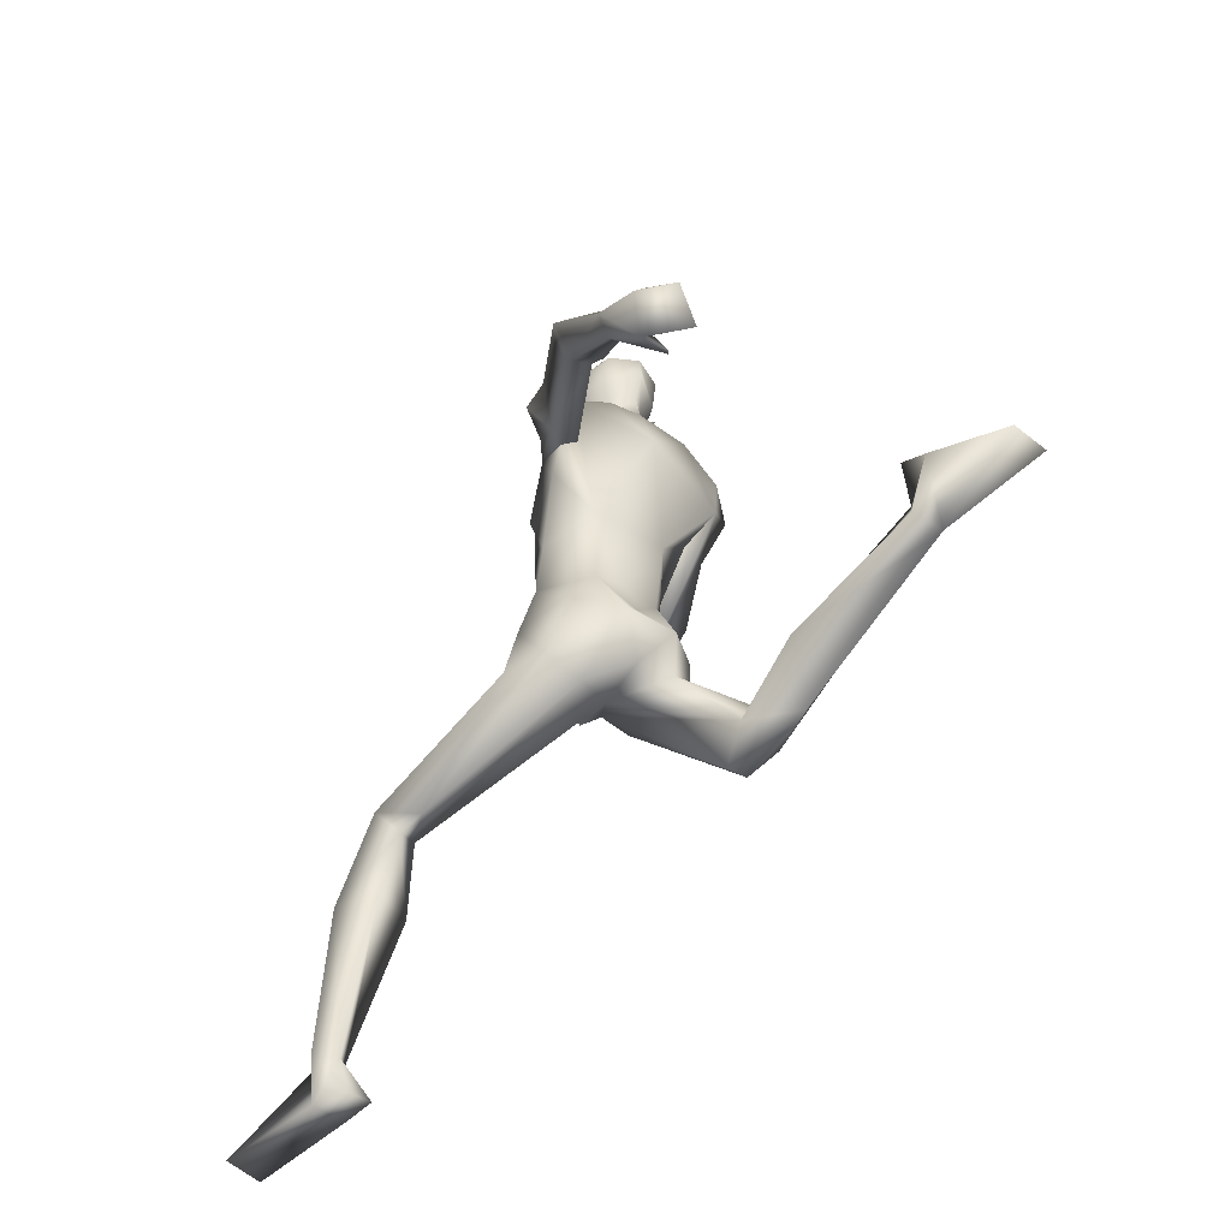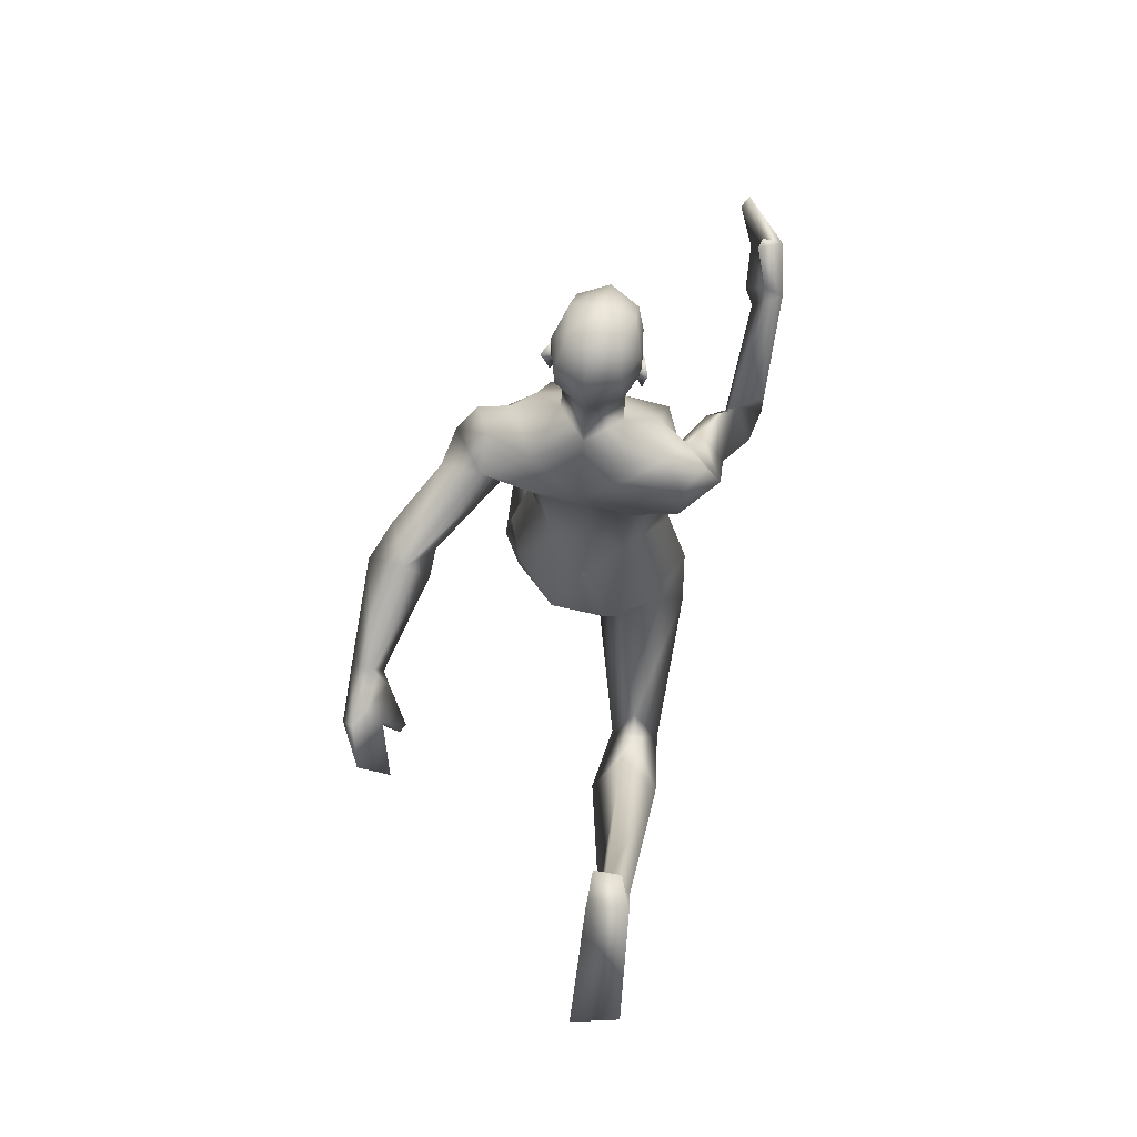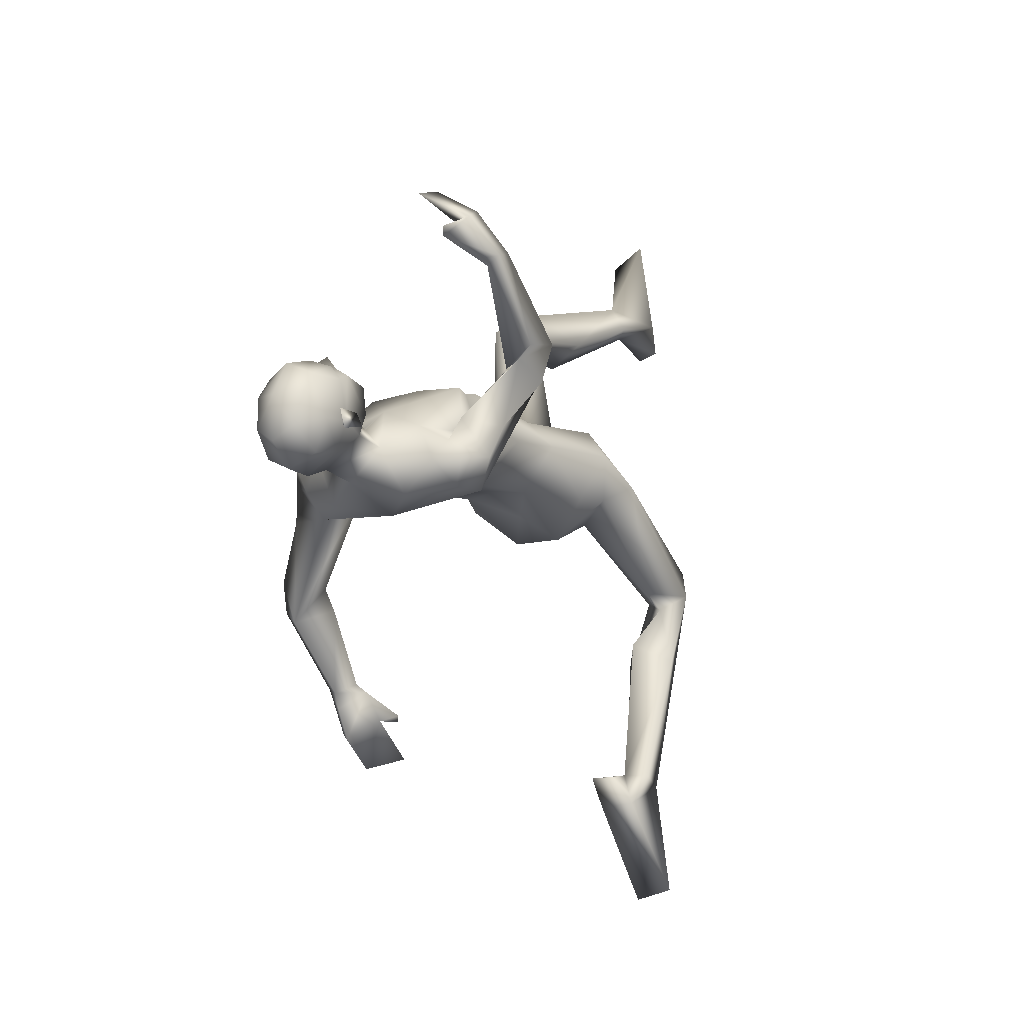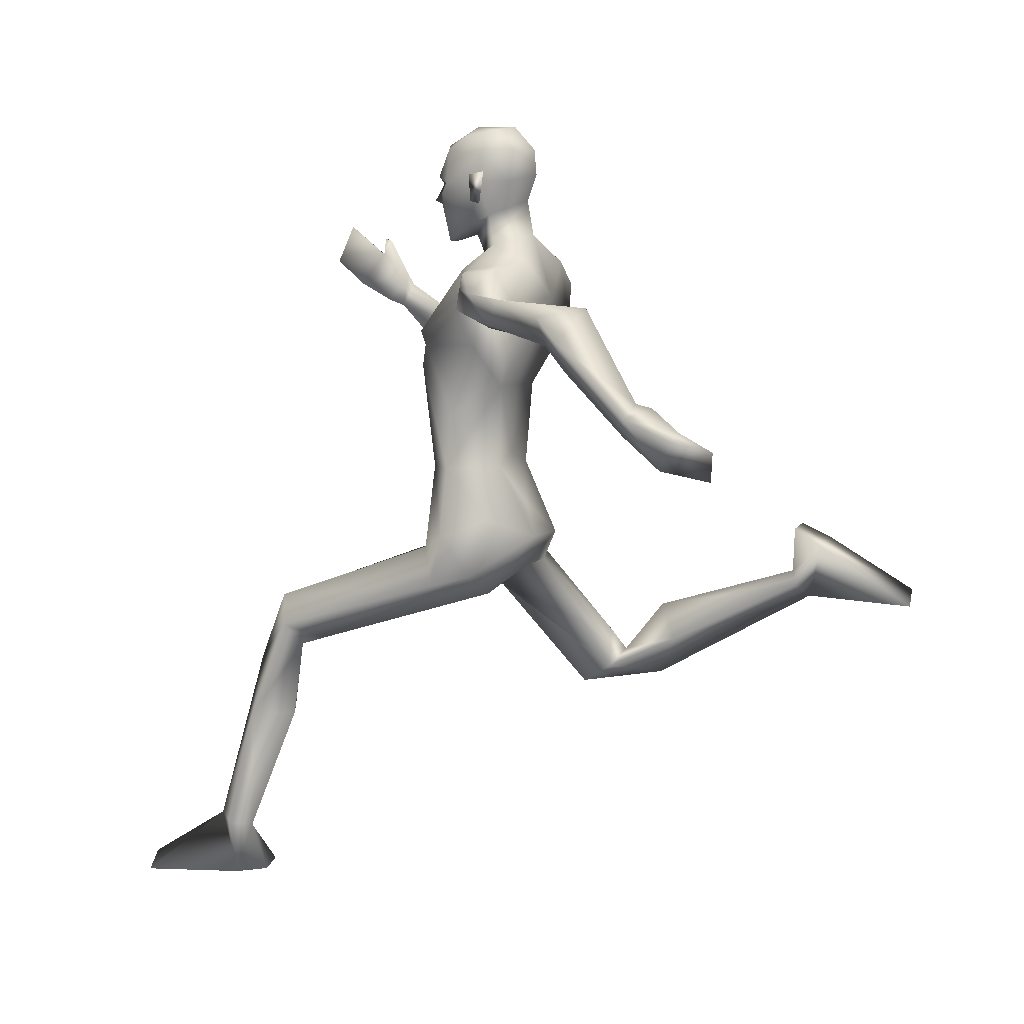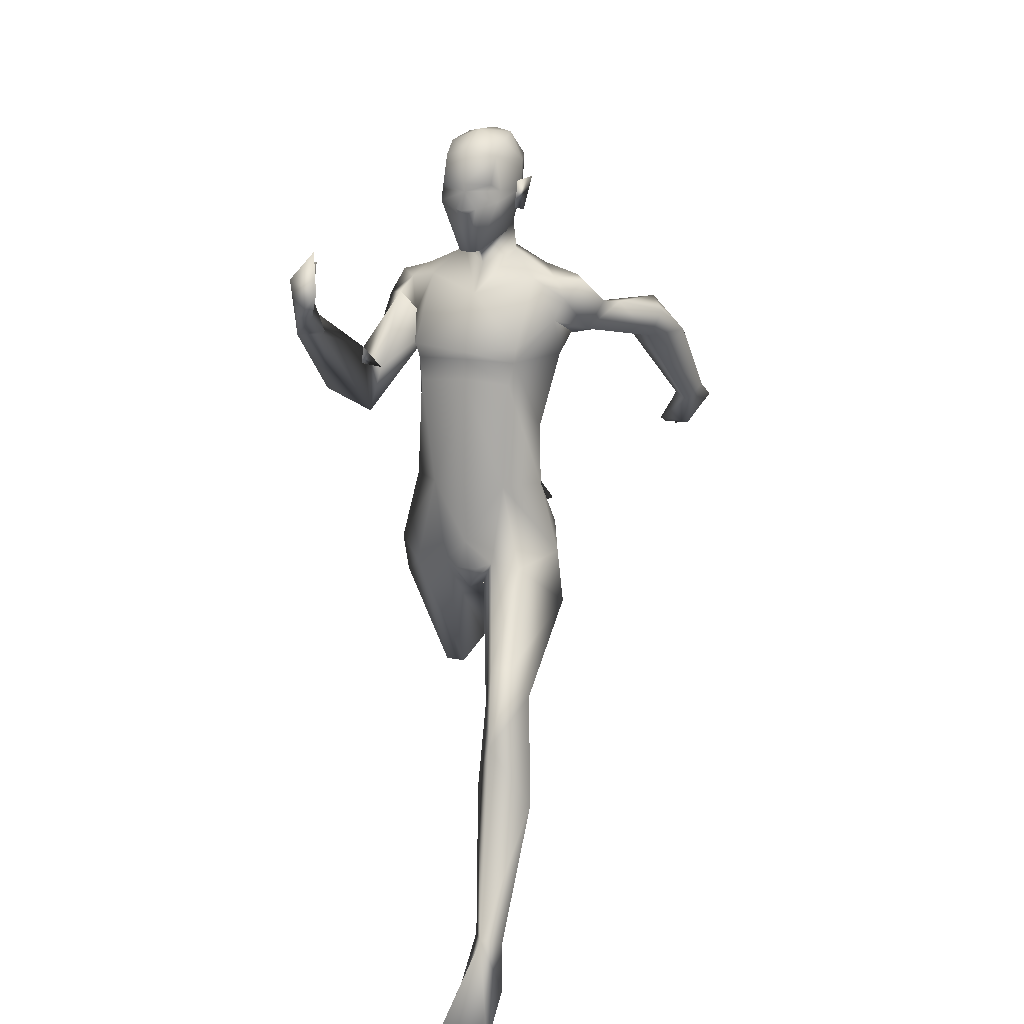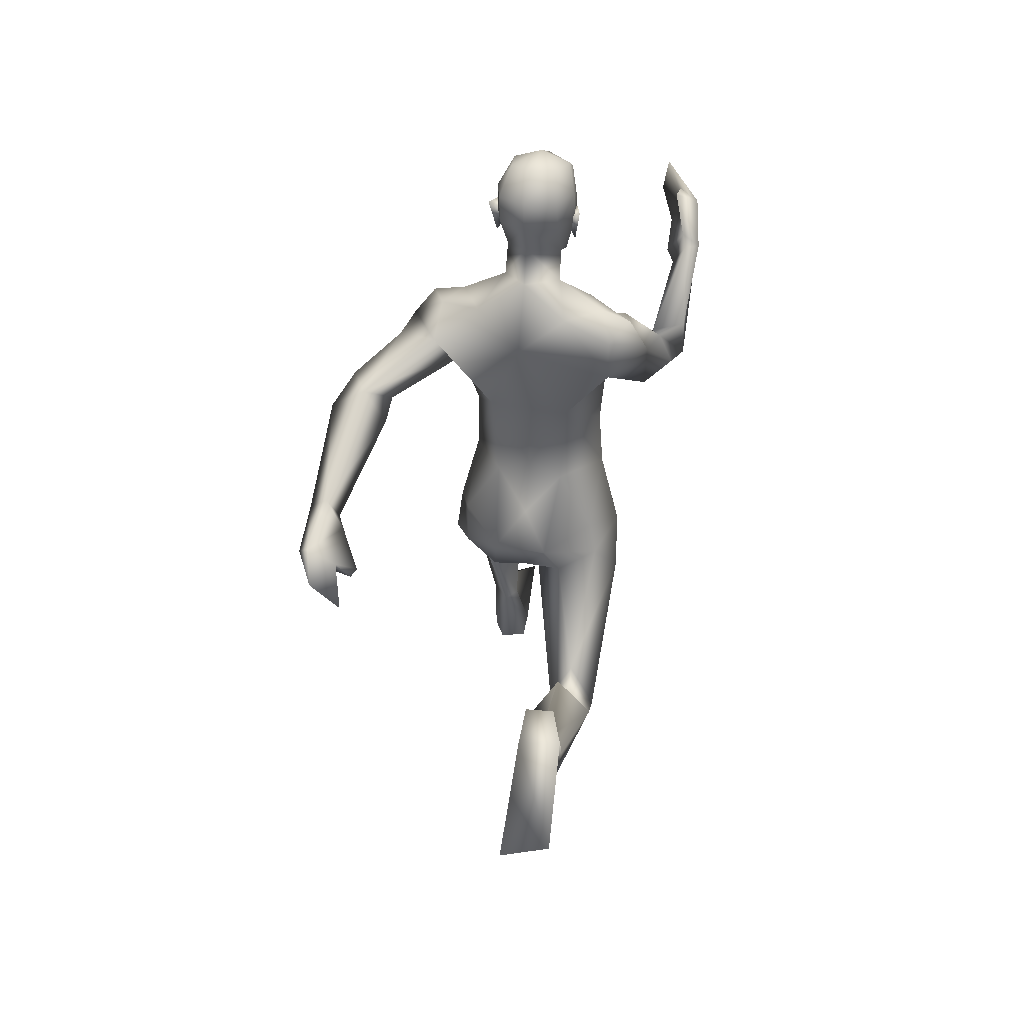
<metadata>
{"format":"obj","ext":"obj","renderer":"f3d","projection":"perspective","resolution":1024,"background":"white","views":[{"elev":-49.1,"azim":144.8,"up":"+Y"},{"elev":64.4,"azim":-166.5,"up":"+Y"},{"elev":-10.2,"azim":-145.1,"up":"+Z"},{"elev":6.7,"azim":115.5,"up":"+Y"},{"elev":14.5,"azim":20.7,"up":"+Y"},{"elev":36.7,"azim":-164.8,"up":"+Y"}]}
</metadata>
<code>
o Man_Body
v 0.006426 3.801 -0.206
v 0.2557 3.712 -0.2214
v -0.2432 3.713 -0.2209
v 0.5158 3.7 0.113
v -0.5026 3.701 0.114
v 0.2869 3.696 0.3322
v -0.2733 3.697 0.3327
v 0.006926 3.698 0.4568
v 0.006611 5.034 -0.5678
v 0.3332 5.312 -0.495
v -0.32 5.312 -0.495
v 0.417 5.258 0.0123
v -0.4038 5.258 0.0123
v 0.006611 5.147 0.1873
v 0.391 4.664 0.3582
v -0.3778 4.664 0.3582
v 0.006611 4.678 0.4038
v 0.006611 4.342 -0.262
v 0.2993 4.344 -0.2595
v -0.2861 4.344 -0.2595
v 0.4948 4.139 0.07489
v -0.4815 4.139 0.07489
v 0.3588 4.499 0.3982
v -0.3455 4.499 0.3982
v 0.006611 4.529 0.4212
v 0.4156 4.774 0.385
v -0.4023 4.774 0.385
v 0.006611 4.737 0.4243
v 0.006611 5.52 -0.4029
v 0.2151 5.453 -0.1591
v -0.2019 5.453 -0.1591
v 0.006611 5.356 0.01245
v 0.6294 2.642 1.465
v -0.444 1.906 -0.6614
v 0.8955 2.425 1.397
v -0.6954 2.027 -0.8738
v 0.1959 3.079 0.3379
v -0.1852 3.08 0.3386
v 0.004754 2.828 0.02324
v 0.3095 2.696 -0.1516
v -0.2812 2.917 -0.368
v 0.8931 0.7338 1.93
v -0.8111 2.85 -2.375
v 0.753 0.6994 1.805
v -0.6266 2.897 -2.367
v 0.6692 0.748 1.876
v -0.5903 2.787 -2.398
v 0.7769 0.7849 2.073
v -0.7822 2.68 -2.456
v 0.5774 4.944 -0.005881
v -0.5642 4.944 -0.005881
v 0.208 5.68 -0.1097
v -0.1948 5.68 -0.1097
v 0.006611 5.528 0.08794
v 0.006611 5.791 -0.3531
v 0.7287 4.834 -0.354
v -0.6617 5.111 0.06078
v 0.6456 5.25 -0.3607
v -0.6431 5.133 -0.4402
v 0.6354 5.103 -0.06445
v -0.6271 5.209 -0.1085
v 0.6689 5.015 -0.527
v -0.6434 4.837 -0.4207
v 0.9262 5.033 -0.5282
v -0.8443 4.838 0.02731
v 0.7643 5.23 -0.1599
v -0.7635 5.243 -0.2599
v 0.5456 5.253 -0.1116
v -0.5492 5.301 -0.2475
v 0.577 4.67 -0.1423
v -0.4391 4.828 -0.06904
v 1.044 4.698 -0.982
v -0.8365 4.636 0.5669
v 1.147 4.913 -0.9526
v -0.9664 4.531 0.394
v 0.9737 4.977 -1.276
v 0.8469 4.776 -1.01
v -0.6476 4.588 0.4786
v 1.163 4.059 -1.653
v -0.9907 5.108 1.206
v 1.273 4.193 -1.701
v -0.9577 4.944 1.268
v 1.132 4.298 -1.742
v -0.7935 4.944 1.192
v 1.066 4.117 -1.663
v -0.8969 5.118 1.143
v 1.067 4.513 -1.147
v -1.007 4.732 0.6314
v 1.263 4.734 -1.159
v -1.001 4.442 0.6906
v -0.7442 4.244 0.478
v 0.853 4.661 -1.159
v -0.7945 4.736 0.4805
v 0.003468 2.897 -0.3463
v 0.6541 3.165 0.1029
v -0.6442 3.164 0.1055
v 0.005938 3.255 0.4085
v 0.5099 3.305 -0.2427
v -0.5007 3.31 -0.238
v 0.2018 3.16 -0.5074
v -0.194 3.162 -0.5066
v 0.4257 3.056 0.3482
v -0.4152 3.05 0.3482
v 0.004896 3.412 -0.3412
v 0.5545 2.854 -0.09634
v -0.5351 3.024 -0.2041
v 0.7035 2.111 1.709
v -0.6016 2.004 -1.269
v 0.9957 1.694 1.632
v -0.7994 2.444 -1.45
v 0.8424 1.7 1.329
v -0.5181 2.573 -1.31
v 0.5371 1.723 1.497
v -0.3351 2.331 -1.482
v 0.7418 2.25 1.306
v -0.5373 2.183 -0.9884
v 0.006611 6.372 0.08193
v 0.006611 6.235 0.3277
v 0.006611 5.99 0.3973
v 0.006611 5.933 0.383
v 0.08757 5.801 0.3659
v -0.07435 5.801 0.3659
v 0.006611 5.477 0.3098
v 0.08204 5.482 0.2921
v -0.06882 5.482 0.2921
v 0.2306 5.851 0.2875
v -0.2174 5.851 0.2875
v 0.239 5.933 0.2439
v -0.2258 5.933 0.2439
v 0.2033 6.189 0.2401
v -0.1901 6.189 0.2401
v 0.2145 6.286 0.09976
v -0.2013 6.286 0.09976
v 0.1706 6.34 -0.1444
v -0.1574 6.34 -0.1444
v 0.2923 6.139 -0.07768
v -0.2791 6.139 -0.07768
v 0.2994 5.931 -0.05704
v -0.2862 5.931 -0.05704
v 0.006611 5.993 -0.4289
v 0.006611 6.186 -0.4106
v 0.006611 6.365 -0.2434
v 0.8722 0.3234 1.88
v -0.8485 3.154 -2.596
v 0.7518 0.3442 1.67
v -0.7498 3.264 -2.402
v 0.5869 0.3783 1.962
v -0.5524 3.103 -2.624
v 0.724 0.36 2.767
v -0.6042 2.677 -3.318
v 1.042 0.2983 2.625
v -0.9396 2.761 -3.245
v 0.5562 0.3817 1.707
v -0.5489 3.239 -2.405
v 0.006611 5.756 0.3577
v 0.006611 5.801 0.4617
v 0.1953 5.984 0.3291
v -0.1821 5.984 0.3291
v 0.349 6.012 -0.1318
v -0.3358 6.012 -0.1318
v 0.2923 5.993 0.01996
v -0.279 5.993 0.01996
v 0.2705 5.788 0.0241
v -0.2573 5.788 0.0241
v 0.3038 5.767 -0.07362
v -0.2906 5.767 -0.07362
v 0.2272 5.903 -0.03918
v -0.214 5.903 -0.03918
v 0.2232 5.936 -0.2677
v -0.2099 5.936 -0.2677
v 0.2196 6.162 -0.3154
v -0.2064 6.162 -0.3154
v 0.693 2.307 1.124
v -0.5136 2.337 -0.8673
v 0.7803 2.65 1.451
v -0.5957 1.906 -0.6678
v 0.5676 2.339 1.414
v -0.3612 2.063 -0.9198
v 1.246 4.043 -2.051
v -0.8057 5.125 1.567
v 1.101 3.815 -1.916
v -0.9201 5.375 1.443
v 1.082 3.963 -2.314
v -0.5891 5.318 1.703
v 0.8927 3.726 -2.232
v -0.6492 5.608 1.598
v 0.9023 3.795 -1.945
v -0.7942 5.509 1.36
v 1.167 4.102 -2.09
v -0.7037 5.128 1.537
v 1.018 3.88 -1.937
v -0.8244 5.374 1.395
v 1.12 4.269 -1.863
v -0.7278 4.991 1.288
v 1.02 4.052 -1.723
v -0.8663 5.206 1.182
v 0.8666 3.84 -1.899
v -0.7777 5.488 1.292
v 0.7164 2.787 0.1541
v -0.6855 2.838 -0.09122
v -0.1953 5.609 0.05033
v 0.2085 5.609 0.05033
v -0.07258 3.034 0.3774
v 0.08311 3.034 0.377
v 0.004669 2.863 0.3136
v -0.8726 5.05 -0.237
v 0.8889 5.076 -0.2623
v 0.4771 4.781 -0.264
v -0.5638 4.67 -0.1423
f 50 26 15
f 16 27 51
f 68 30 12
f 13 31 69
f 50 12 26
f 27 13 51
f 10 58 62
f 63 59 11
f 60 66 68
f 69 67 61
f 9 62 19
f 20 63 9
f 19 18 9
f 9 18 20
f 10 62 9
f 9 63 11
f 68 12 60
f 61 13 69
f 98 4 95
f 96 5 99
f 98 2 4
f 5 3 99
f 72 87 89
f 90 88 73
f 72 89 74
f 75 90 73
f 77 92 72
f 73 93 78
f 92 87 72
f 73 88 93
f 37 102 6
f 7 103 38
f 39 94 40
f 41 94 39
f 104 1 2
f 3 1 104
f 95 105 98
f 99 106 96
f 100 98 105
f 106 99 101
f 100 104 2
f 3 104 101
f 2 98 100
f 101 99 3
f 6 102 95
f 96 103 7
f 95 4 6
f 7 5 96
f 107 175 33
f 34 176 108
f 177 173 115
f 116 174 178
f 173 35 115
f 116 36 174
f 118 132 117
f 117 133 118
f 132 134 117
f 117 135 133
f 134 142 117
f 117 142 135
f 149 151 48
f 49 152 150
f 145 153 44
f 45 154 146
f 120 156 121
f 122 156 120
f 121 156 155
f 155 156 122
f 54 124 123
f 123 125 54
f 155 123 121
f 122 123 155
f 123 124 121
f 122 125 123
f 147 143 151
f 152 144 148
f 147 151 149
f 150 152 148
f 143 147 145
f 146 148 144
f 147 153 145
f 146 154 148
f 44 153 147
f 148 154 45
f 44 147 46
f 47 148 45
f 48 151 143
f 144 152 49
f 48 143 42
f 43 144 49
f 48 46 147
f 148 47 49
f 48 147 149
f 150 148 49
f 44 42 143
f 144 43 45
f 44 143 145
f 146 144 45
f 130 136 132
f 133 137 131
f 136 134 132
f 133 135 137
f 119 130 118
f 118 131 119
f 121 126 120
f 120 127 122
f 126 128 120
f 120 129 127
f 107 33 177
f 178 34 108
f 107 177 113
f 114 178 108
f 48 107 113
f 114 108 49
f 48 113 46
f 47 114 49
f 113 177 115
f 116 178 114
f 113 115 111
f 112 116 114
f 46 113 111
f 112 114 47
f 46 111 44
f 45 112 47
f 111 115 109
f 110 116 112
f 115 35 109
f 110 36 116
f 44 111 109
f 110 112 45
f 44 109 42
f 43 110 45
f 109 35 107
f 108 36 110
f 35 175 107
f 108 176 36
f 42 109 48
f 49 110 43
f 109 107 48
f 49 108 110
f 100 105 40
f 41 106 101
f 100 40 94
f 94 41 101
f 76 83 92
f 93 84 91
f 83 85 92
f 93 86 84
f 76 92 77
f 78 93 91
f 92 85 87
f 88 86 93
f 85 79 87
f 88 80 86
f 89 81 83
f 84 82 90
f 89 83 76
f 91 84 90
f 74 89 76
f 91 90 75
f 87 79 81
f 82 80 88
f 87 81 89
f 90 82 88
f 56 60 50
f 51 61 57
f 60 12 50
f 51 13 61
f 56 77 72
f 73 78 57
f 62 64 76
f 91 65 63
f 64 74 76
f 91 75 65
f 64 56 72
f 73 57 65
f 64 72 74
f 75 73 65
f 10 68 58
f 59 69 11
f 68 66 58
f 59 67 69
f 10 29 30
f 31 29 11
f 10 30 68
f 69 31 11
f 15 23 21
f 22 24 16
f 30 29 55
f 55 29 31
f 30 55 52
f 53 55 31
f 32 30 52
f 53 31 32
f 32 52 54
f 54 53 32
f 12 30 14
f 14 31 13
f 30 32 14
f 14 32 31
f 26 12 14
f 14 13 27
f 26 14 28
f 28 14 27
f 15 26 28
f 28 27 16
f 15 28 17
f 17 28 16
f 23 15 17
f 17 16 24
f 23 17 25
f 25 17 24
f 6 23 25
f 25 24 7
f 6 25 8
f 8 25 7
f 4 21 23
f 24 22 5
f 4 23 6
f 7 24 5
f 2 19 4
f 5 20 3
f 19 21 4
f 5 22 20
f 1 18 19
f 18 1 20
f 2 1 19
f 20 1 3
f 130 157 128
f 129 158 131
f 157 120 128
f 129 120 158
f 120 157 119
f 119 158 120
f 157 130 119
f 119 131 158
f 138 128 126
f 127 129 139
f 52 55 140
f 140 55 53
f 9 29 10
f 11 29 9
f 141 142 134
f 135 142 141
f 128 138 136
f 137 139 129
f 136 130 128
f 129 131 137
f 118 130 132
f 133 131 118
f 6 8 97
f 97 8 7
f 97 37 6
f 7 38 97
f 159 167 161
f 162 168 160
f 161 167 163
f 164 168 162
f 163 167 165
f 166 168 164
f 165 167 159
f 160 168 166
f 140 169 52
f 53 170 140
f 169 138 52
f 53 139 170
f 136 171 134
f 135 172 137
f 171 141 134
f 135 141 172
f 105 173 40
f 41 174 106
f 177 40 173
f 174 41 178
f 181 187 191
f 192 188 182
f 181 191 185
f 186 192 182
f 179 183 189
f 190 184 180
f 79 195 197
f 198 196 80
f 195 79 85
f 86 80 196
f 81 193 83
f 84 194 82
f 81 179 189
f 190 180 82
f 81 189 193
f 194 190 82
f 195 191 197
f 198 192 196
f 191 187 197
f 198 188 192
f 183 185 191
f 192 186 184
f 183 191 189
f 190 192 184
f 181 79 197
f 198 80 182
f 181 197 187
f 188 198 182
f 179 181 183
f 184 182 180
f 181 185 183
f 184 186 182
f 175 102 33
f 34 103 176
f 102 37 33
f 34 38 103
f 39 177 37
f 38 178 39
f 177 33 37
f 38 34 178
f 40 177 39
f 39 178 41
f 141 171 169
f 170 172 141
f 141 169 140
f 140 170 141
f 138 169 136
f 137 170 139
f 169 171 136
f 137 172 170
f 161 165 159
f 160 166 162
f 161 163 165
f 166 164 162
f 195 85 83
f 84 86 196
f 83 193 195
f 196 194 84
f 189 191 195
f 196 192 190
f 195 193 189
f 190 194 196
f 81 79 181
f 182 80 82
f 181 179 81
f 82 180 182
f 35 199 175
f 95 199 105
f 200 36 176
f 200 96 106
f 174 36 200
f 200 106 174
f 103 96 200
f 200 176 103
f 102 175 199
f 199 95 102
f 173 105 199
f 199 35 173
f 125 201 54
f 201 53 54
f 52 202 54
f 202 124 54
f 138 126 202
f 202 52 138
f 139 53 201
f 201 127 139
f 124 202 126
f 126 121 124
f 127 201 125
f 125 122 127
f 204 37 97
f 97 38 203
f 206 67 59
f 206 65 57
f 66 207 58
f 64 207 56
f 60 56 207
f 207 66 60
f 61 67 206
f 206 57 61
f 62 58 207
f 207 64 62
f 63 65 206
f 206 59 63
f 50 208 56
f 208 77 56
f 76 77 208
f 208 62 76
f 15 21 70
f 70 50 15
f 62 70 19
f 70 21 19
f 209 22 16
f 16 51 209
f 63 20 209
f 20 22 209
f 71 78 91
f 91 63 71
f 51 57 71
f 57 78 71
f 51 63 209
f 51 71 63
f 50 70 62
f 50 62 208
f 94 101 100
f 100 101 104
f 97 203 204
f 204 203 205
f 205 37 204
f 38 205 203
f 37 205 39
f 205 38 39

</code>
